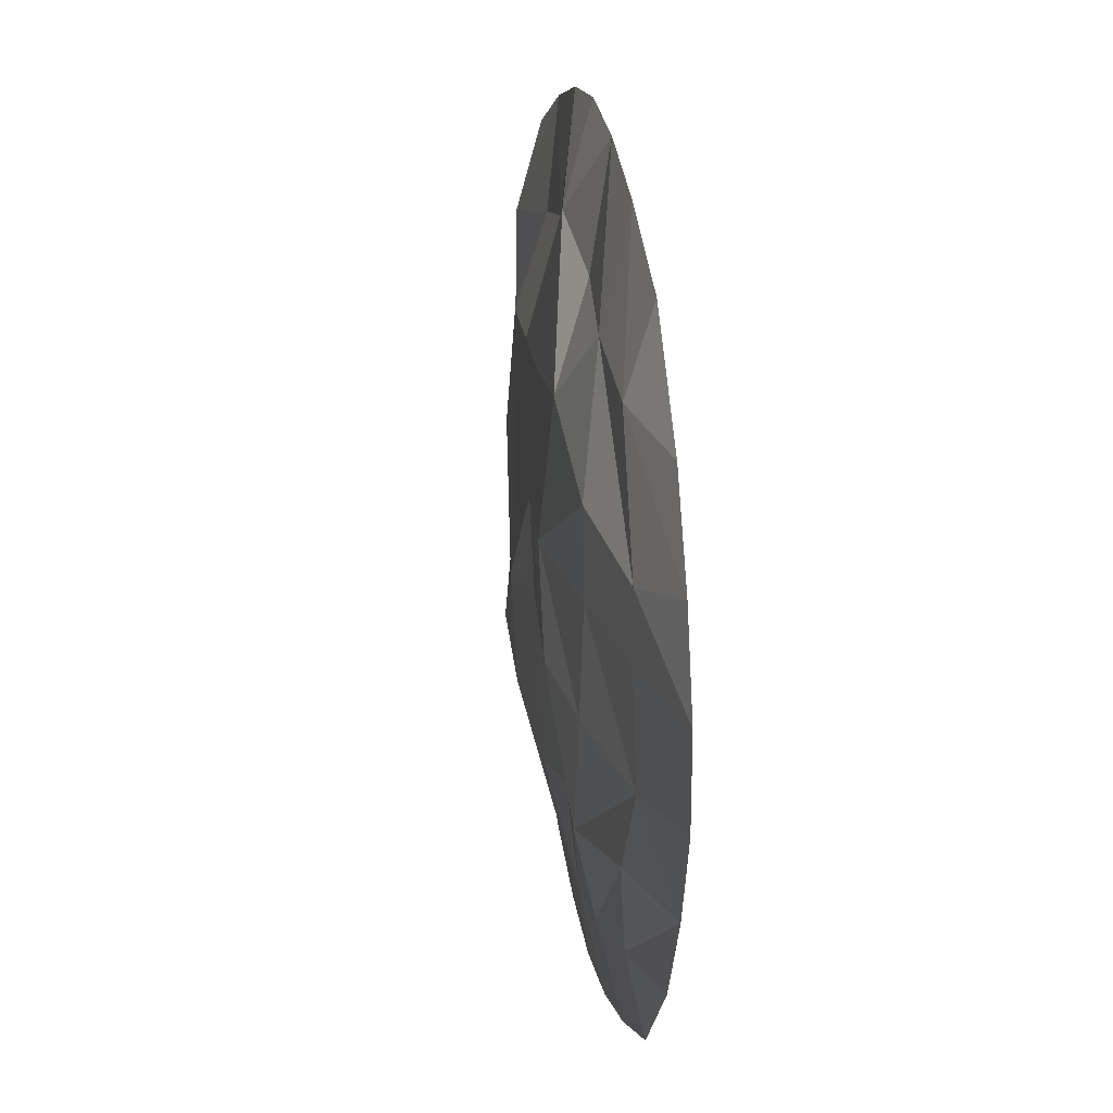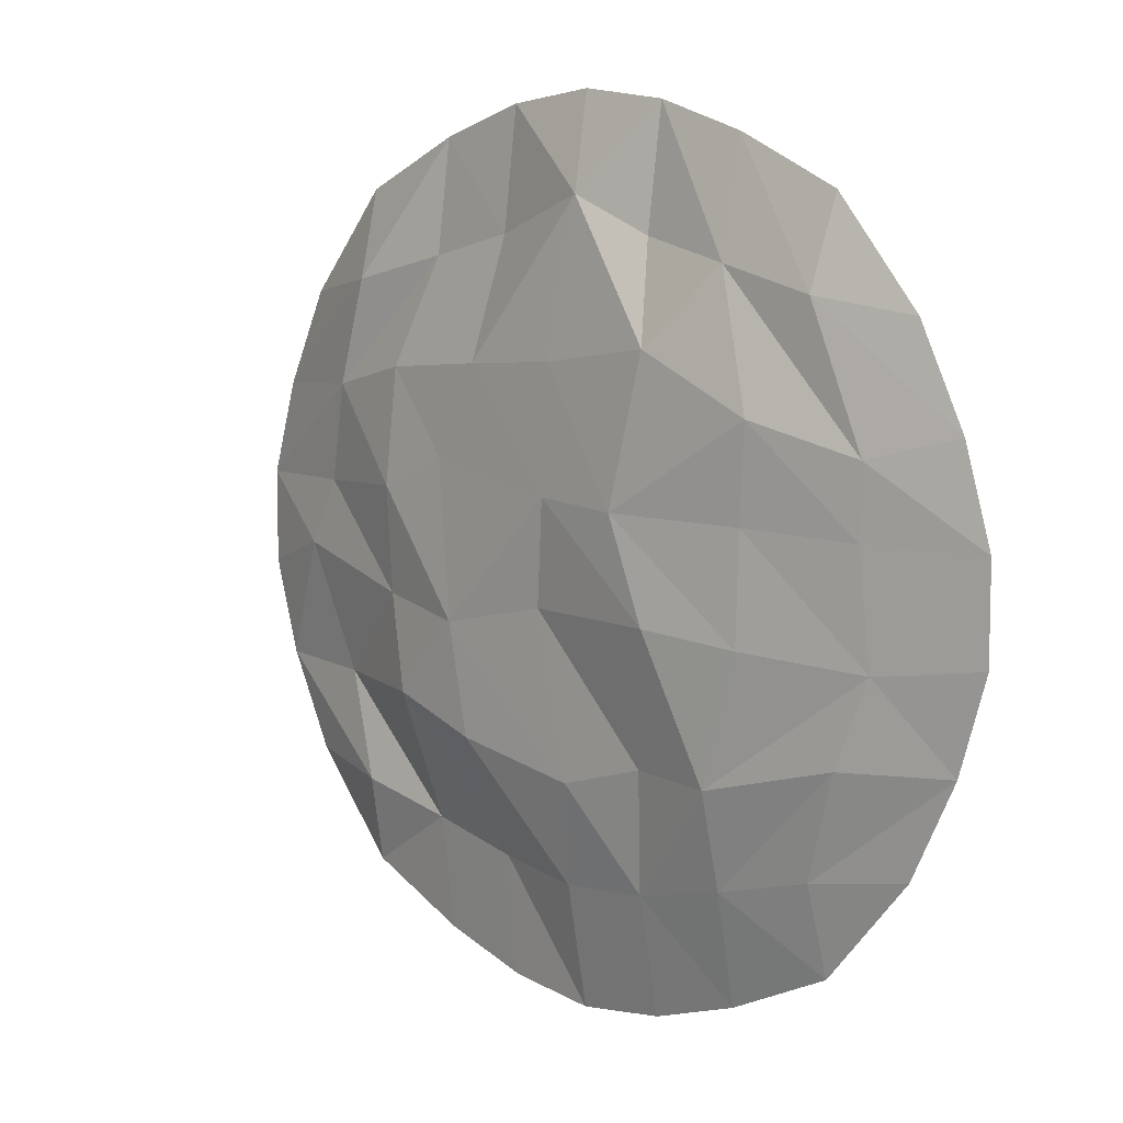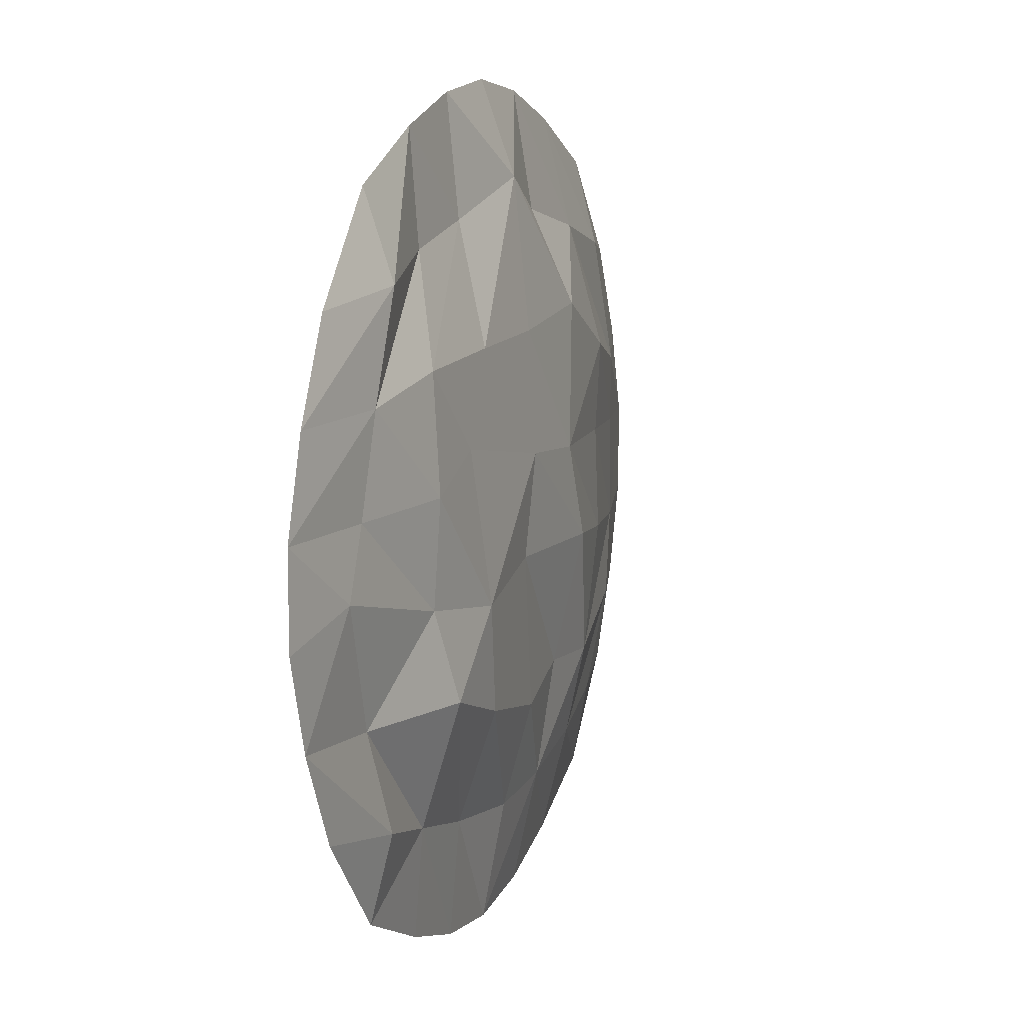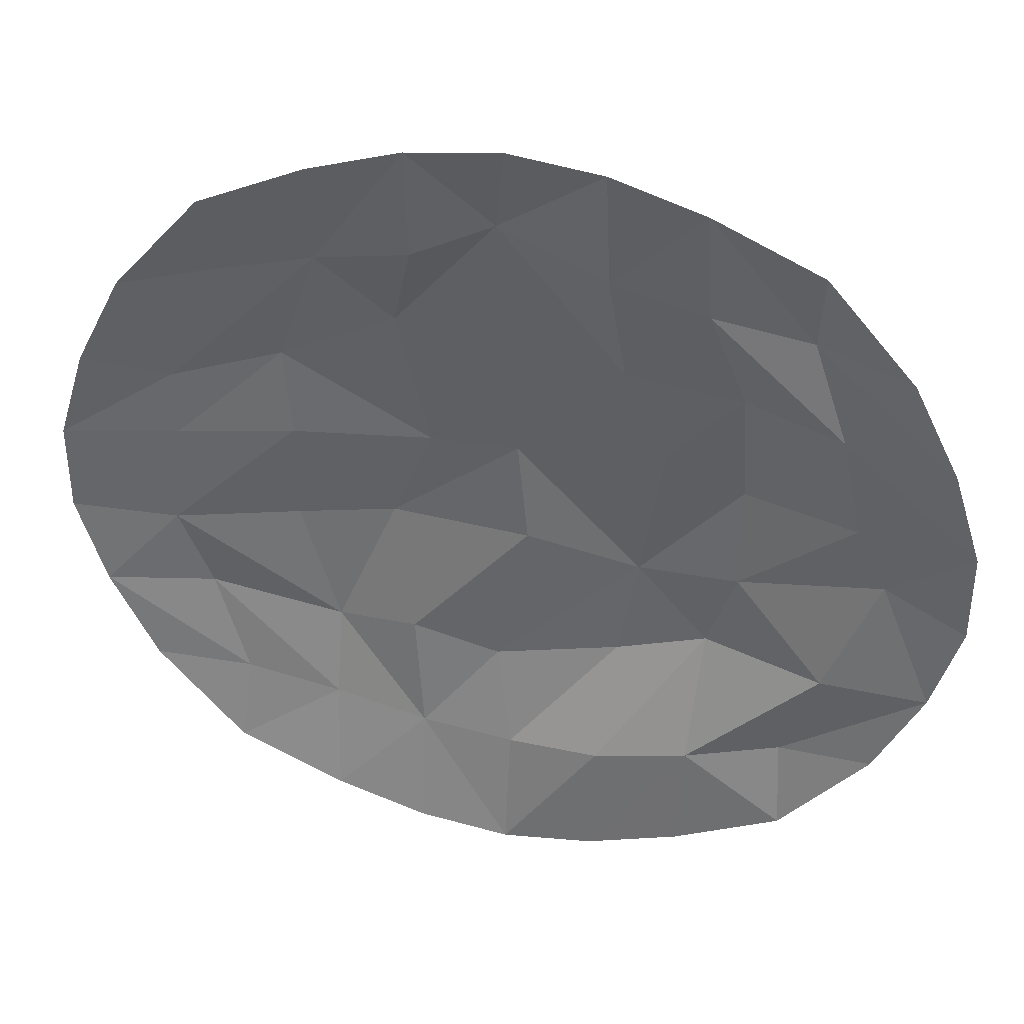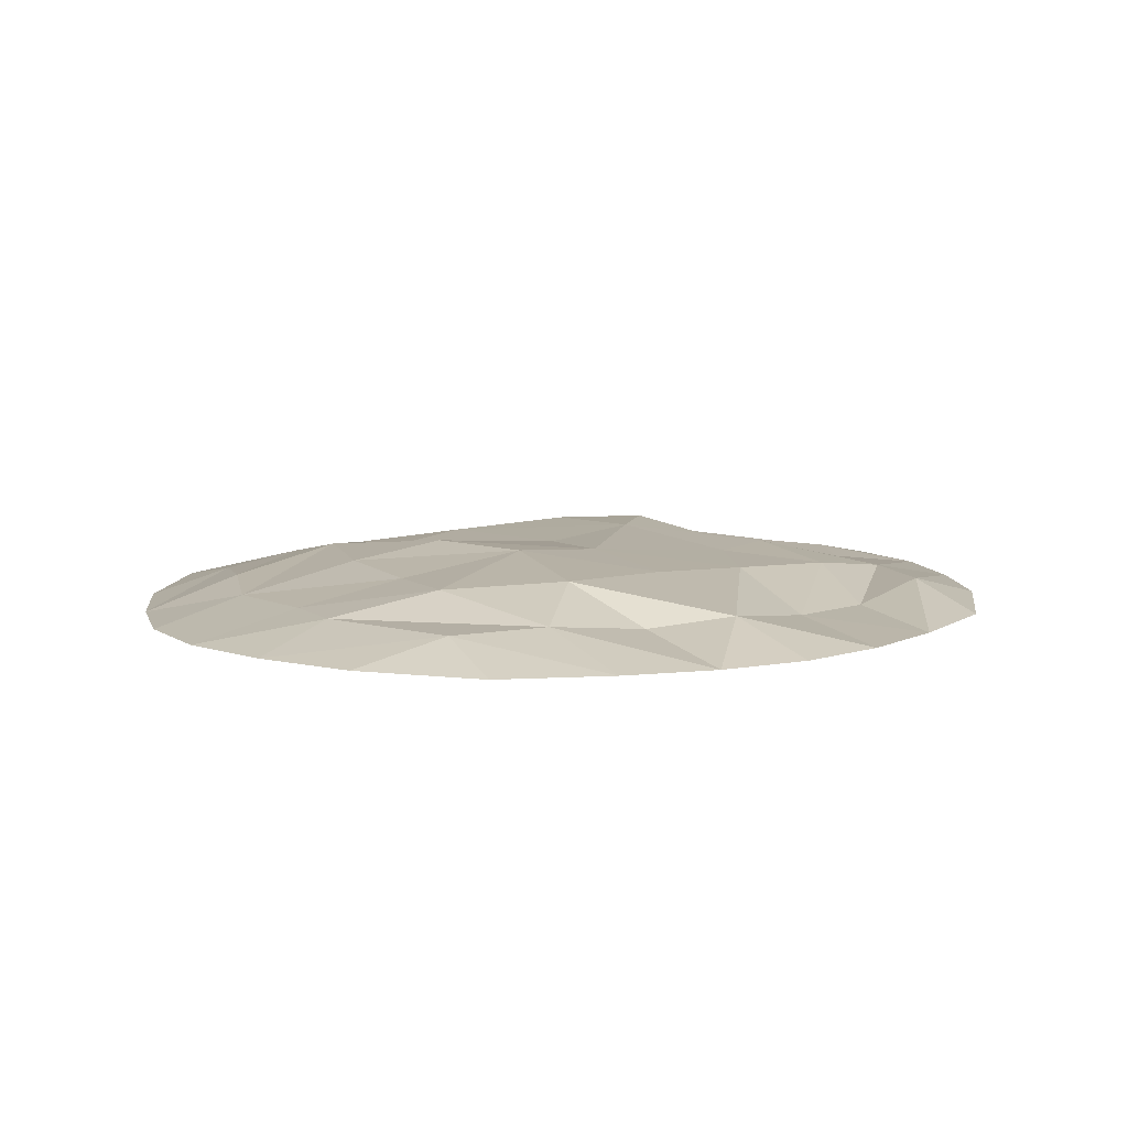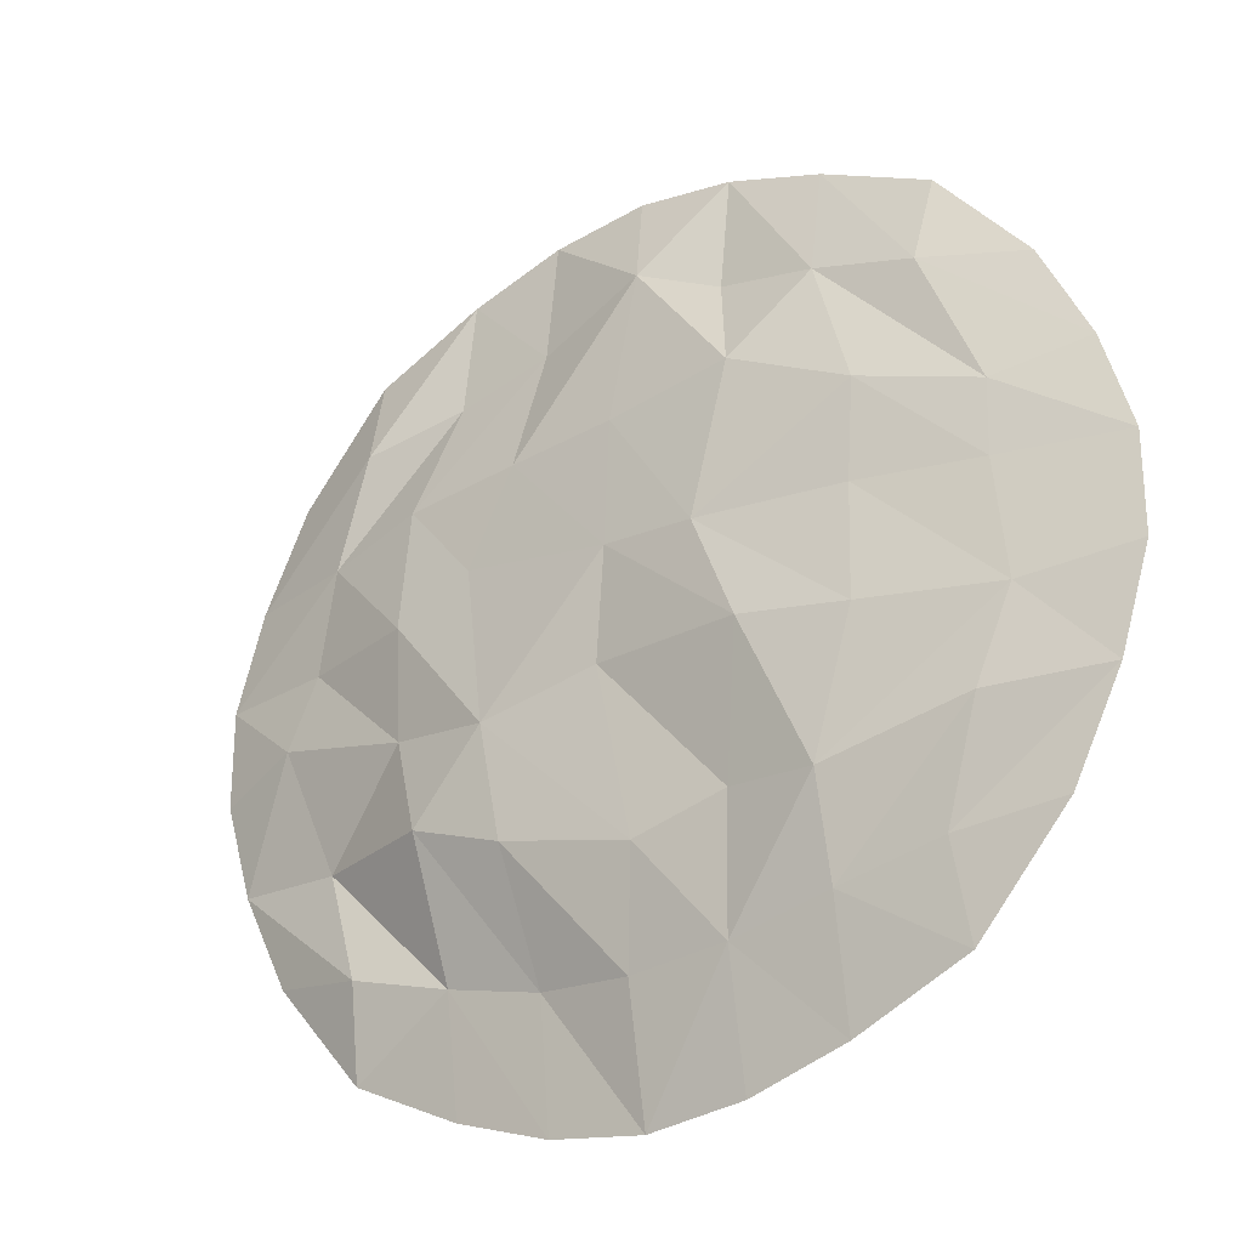
<metadata>
{"format":"obj","ext":"obj","renderer":"f3d","projection":"perspective","resolution":1024,"background":"white","views":[{"elev":22.8,"azim":-99.0,"up":"+Z"},{"elev":7.9,"azim":-134.0,"up":"+Z"},{"elev":10.3,"azim":109.8,"up":"+Z"},{"elev":38.1,"azim":13.2,"up":"+Z"},{"elev":9.5,"azim":-32.5,"up":"+Y"},{"elev":-25.9,"azim":-144.4,"up":"+Z"}]}
</metadata>
<code>
v -574 -27.46 351.8
v -441.4 -27.46 504.8
v -279.6 -27.46 578.4
v -139.8 -27.46 622.1
v -0.000275 -27.46 639.4
v 139.8 -27.46 622.1
v 279.6 -27.46 578.4
v 441.4 -27.46 504.9
v 574.2 -27.46 351.9
v -430.7 9.651 374.7
v -286.9 13.33 411.2
v -142.9 0.5893 443.8
v -21.35 15.88 498.5
v 143.2 -8.441 443.5
v 286.3 -11.77 411.1
v 430.7 11.62 374.7
v -645.6 -27.46 209.7
v -519.3 10.99 175.3
v -355.8 44.13 217.8
v -182.2 52.47 299
v -0.000275 46.59 274
v 161.5 37.62 264.3
v 336.8 27.83 251.3
v 484.4 6.046 218.1
v 644.7 -27.46 209.7
v -688.6 -27.46 69.91
v -516.5 10.39 71.64
v -344.3 39.97 79.19
v -135.8 65.86 82.39
v -0.000275 57.53 91.35
v 228.1 41.03 129.1
v 344.3 40.65 79.19
v 516.5 -1.751 71.61
v 688.6 -27.46 69.91
v -688.6 -27.46 -69.91
v -532.8 6.425 -92.05
v -344.3 45.52 -79.21
v -197.3 67.69 -64.82
v 18.06 47.99 -63.72
v 189.8 57.7 -101.3
v 344.3 30.69 -79.19
v 562.9 0.675 -27.57
v 688.6 -27.46 -69.91
v -645.1 -27.46 -209.7
v -484.4 15.59 -218.2
v -285.2 42.23 -270.8
v -160.9 32.53 -264.3
v -27.94 41.22 -302.5
v 161.5 52.61 -264.3
v 299.4 50.92 -217.8
v 484.2 -11.6 -218
v 645.9 -27.46 -209.7
v -574.2 -27.46 -351.9
v -430.7 -0.4149 -374.7
v -286.8 11.86 -411.3
v -143.1 10.66 -443.9
v -0.000275 6.784 -456.7
v 142.8 -11.78 -443.7
v 286.6 -12.04 -411.2
v 430.7 1.712 -374.7
v 574.3 -27.46 -351.9
v -441.4 -27.46 -504.9
v -279.6 -27.46 -578.4
v -139.8 -27.46 -622.1
v -0.000275 -27.46 -639.4
v 139.8 -27.46 -622
v 279.6 -27.46 -578.4
v 441.4 -27.46 -504.9
f 1 2 10
f 2 3 10
f 10 3 11
f 3 4 11
f 11 4 12
f 5 13 4
f 4 13 12
f 5 6 13
f 13 6 14
f 6 7 14
f 14 7 15
f 8 16 7
f 7 16 15
f 8 9 16
f 1 10 17
f 17 10 18
f 10 11 18
f 18 11 19
f 12 20 11
f 11 20 19
f 12 13 20
f 20 13 21
f 14 22 13
f 13 22 21
f 15 23 14
f 14 23 22
f 16 24 15
f 15 24 23
f 9 25 16
f 16 25 24
f 17 18 26
f 26 18 27
f 18 19 27
f 27 19 28
f 20 29 19
f 19 29 28
f 20 21 29
f 29 21 30
f 21 22 30
f 30 22 31
f 22 23 31
f 31 23 32
f 23 24 32
f 32 24 33
f 25 34 24
f 24 34 33
f 27 36 26
f 26 36 35
f 27 28 36
f 36 28 37
f 28 29 37
f 37 29 38
f 29 30 38
f 38 30 39
f 31 40 30
f 30 40 39
f 31 32 40
f 40 32 41
f 32 33 41
f 41 33 42
f 33 34 42
f 42 34 43
f 35 36 44
f 44 36 45
f 37 46 36
f 36 46 45
f 37 38 46
f 46 38 47
f 38 39 47
f 47 39 48
f 39 40 48
f 48 40 49
f 41 50 40
f 40 50 49
f 42 51 41
f 41 51 50
f 43 52 42
f 42 52 51
f 45 54 44
f 44 54 53
f 46 55 45
f 45 55 54
f 47 56 46
f 46 56 55
f 47 48 56
f 56 48 57
f 48 49 57
f 57 49 58
f 49 50 58
f 58 50 59
f 50 51 59
f 59 51 60
f 51 52 60
f 60 52 61
f 53 54 62
f 54 55 62
f 62 55 63
f 55 56 63
f 63 56 64
f 57 65 56
f 56 65 64
f 57 58 65
f 65 58 66
f 58 59 66
f 66 59 67
f 60 68 59
f 59 68 67
f 61 68 60

</code>
